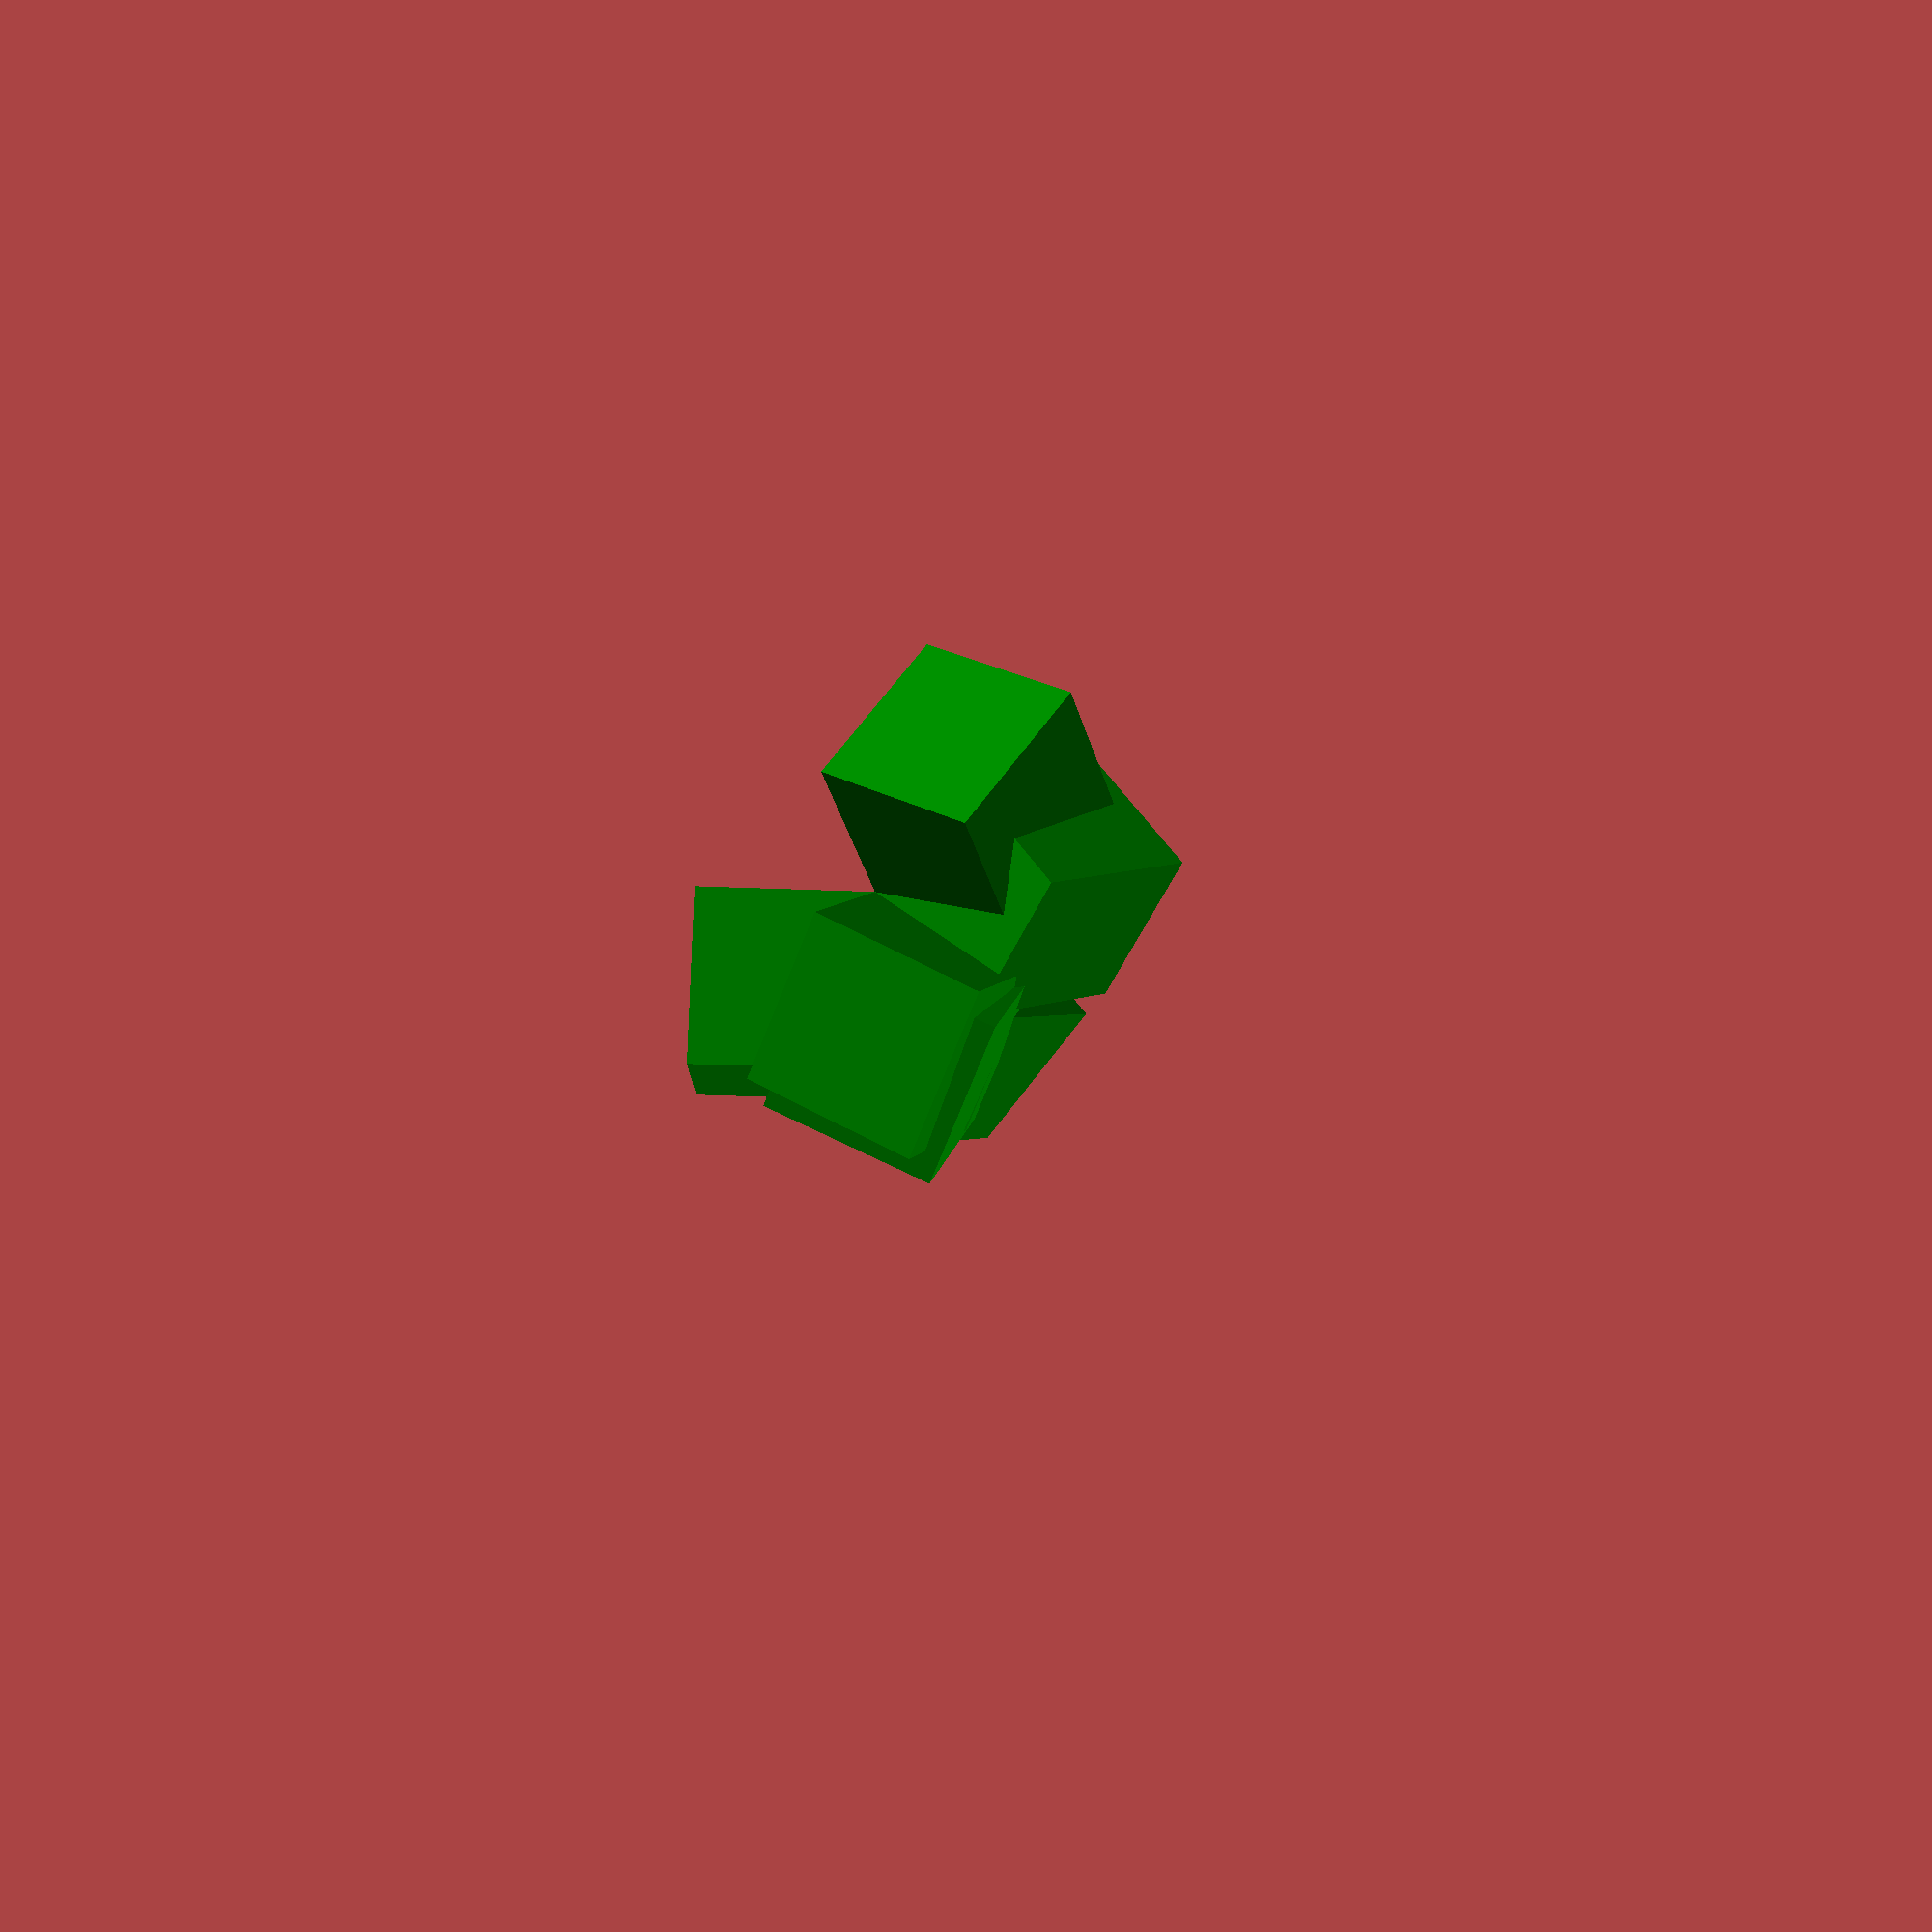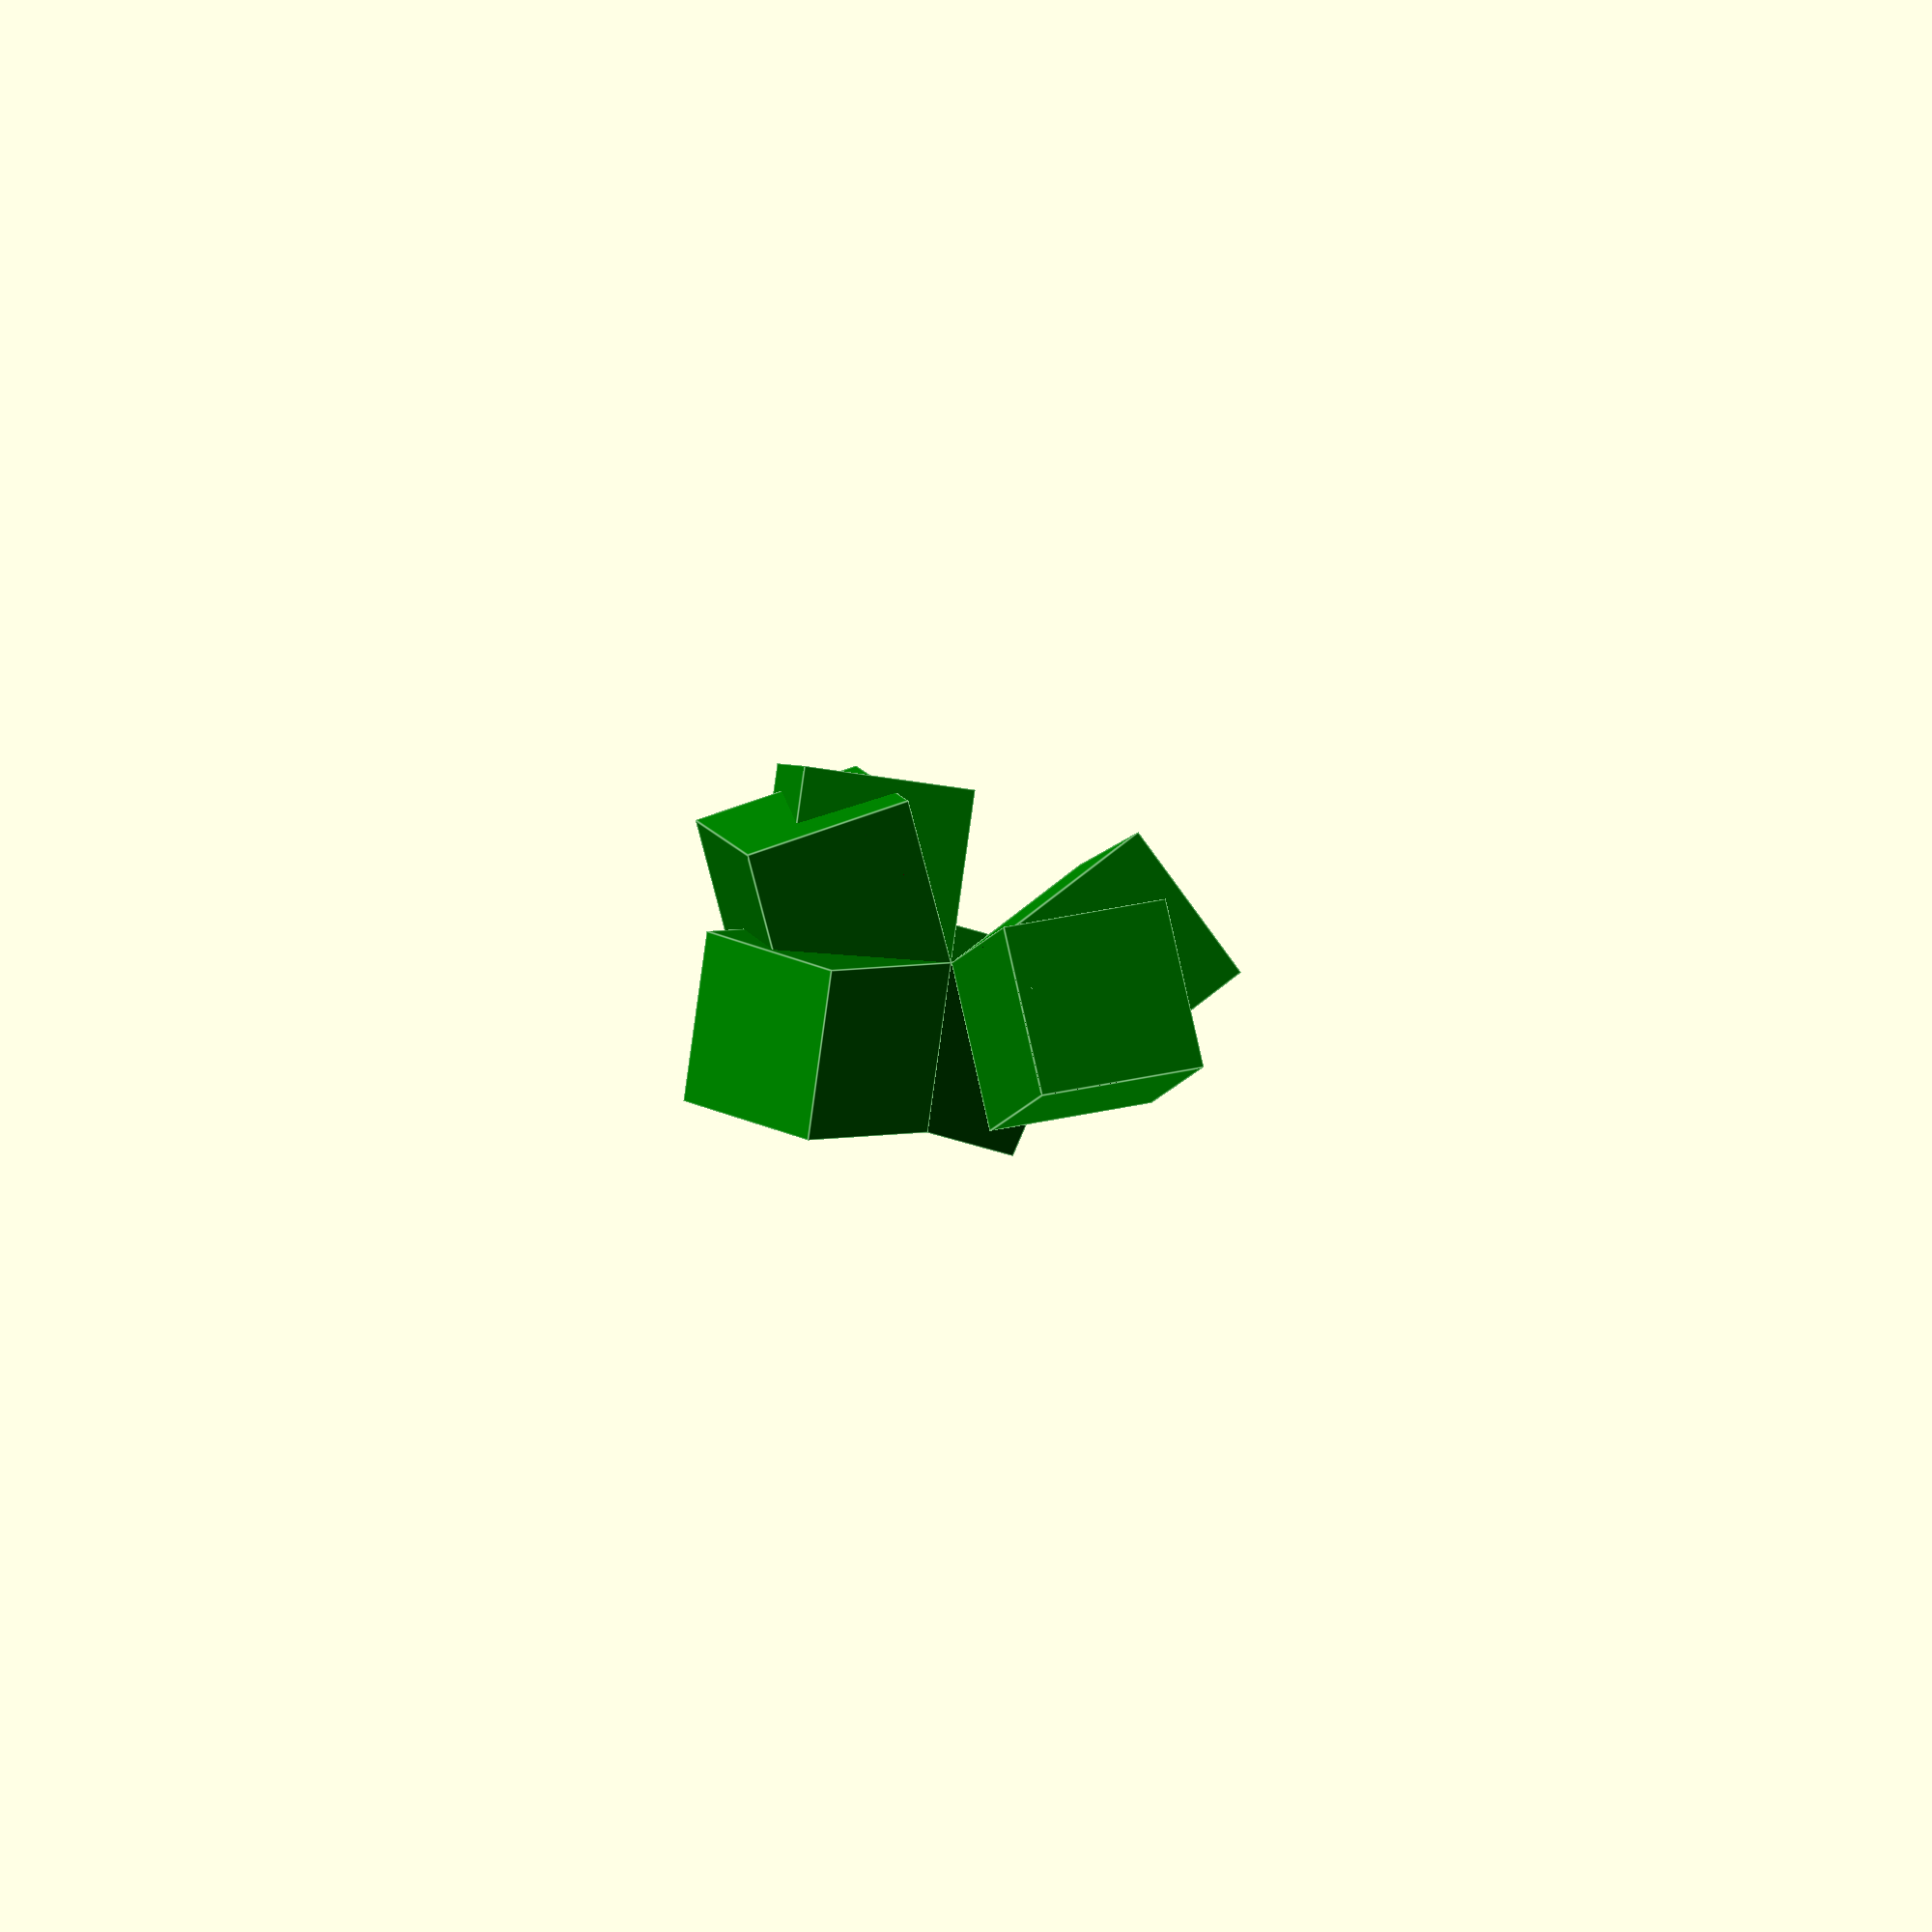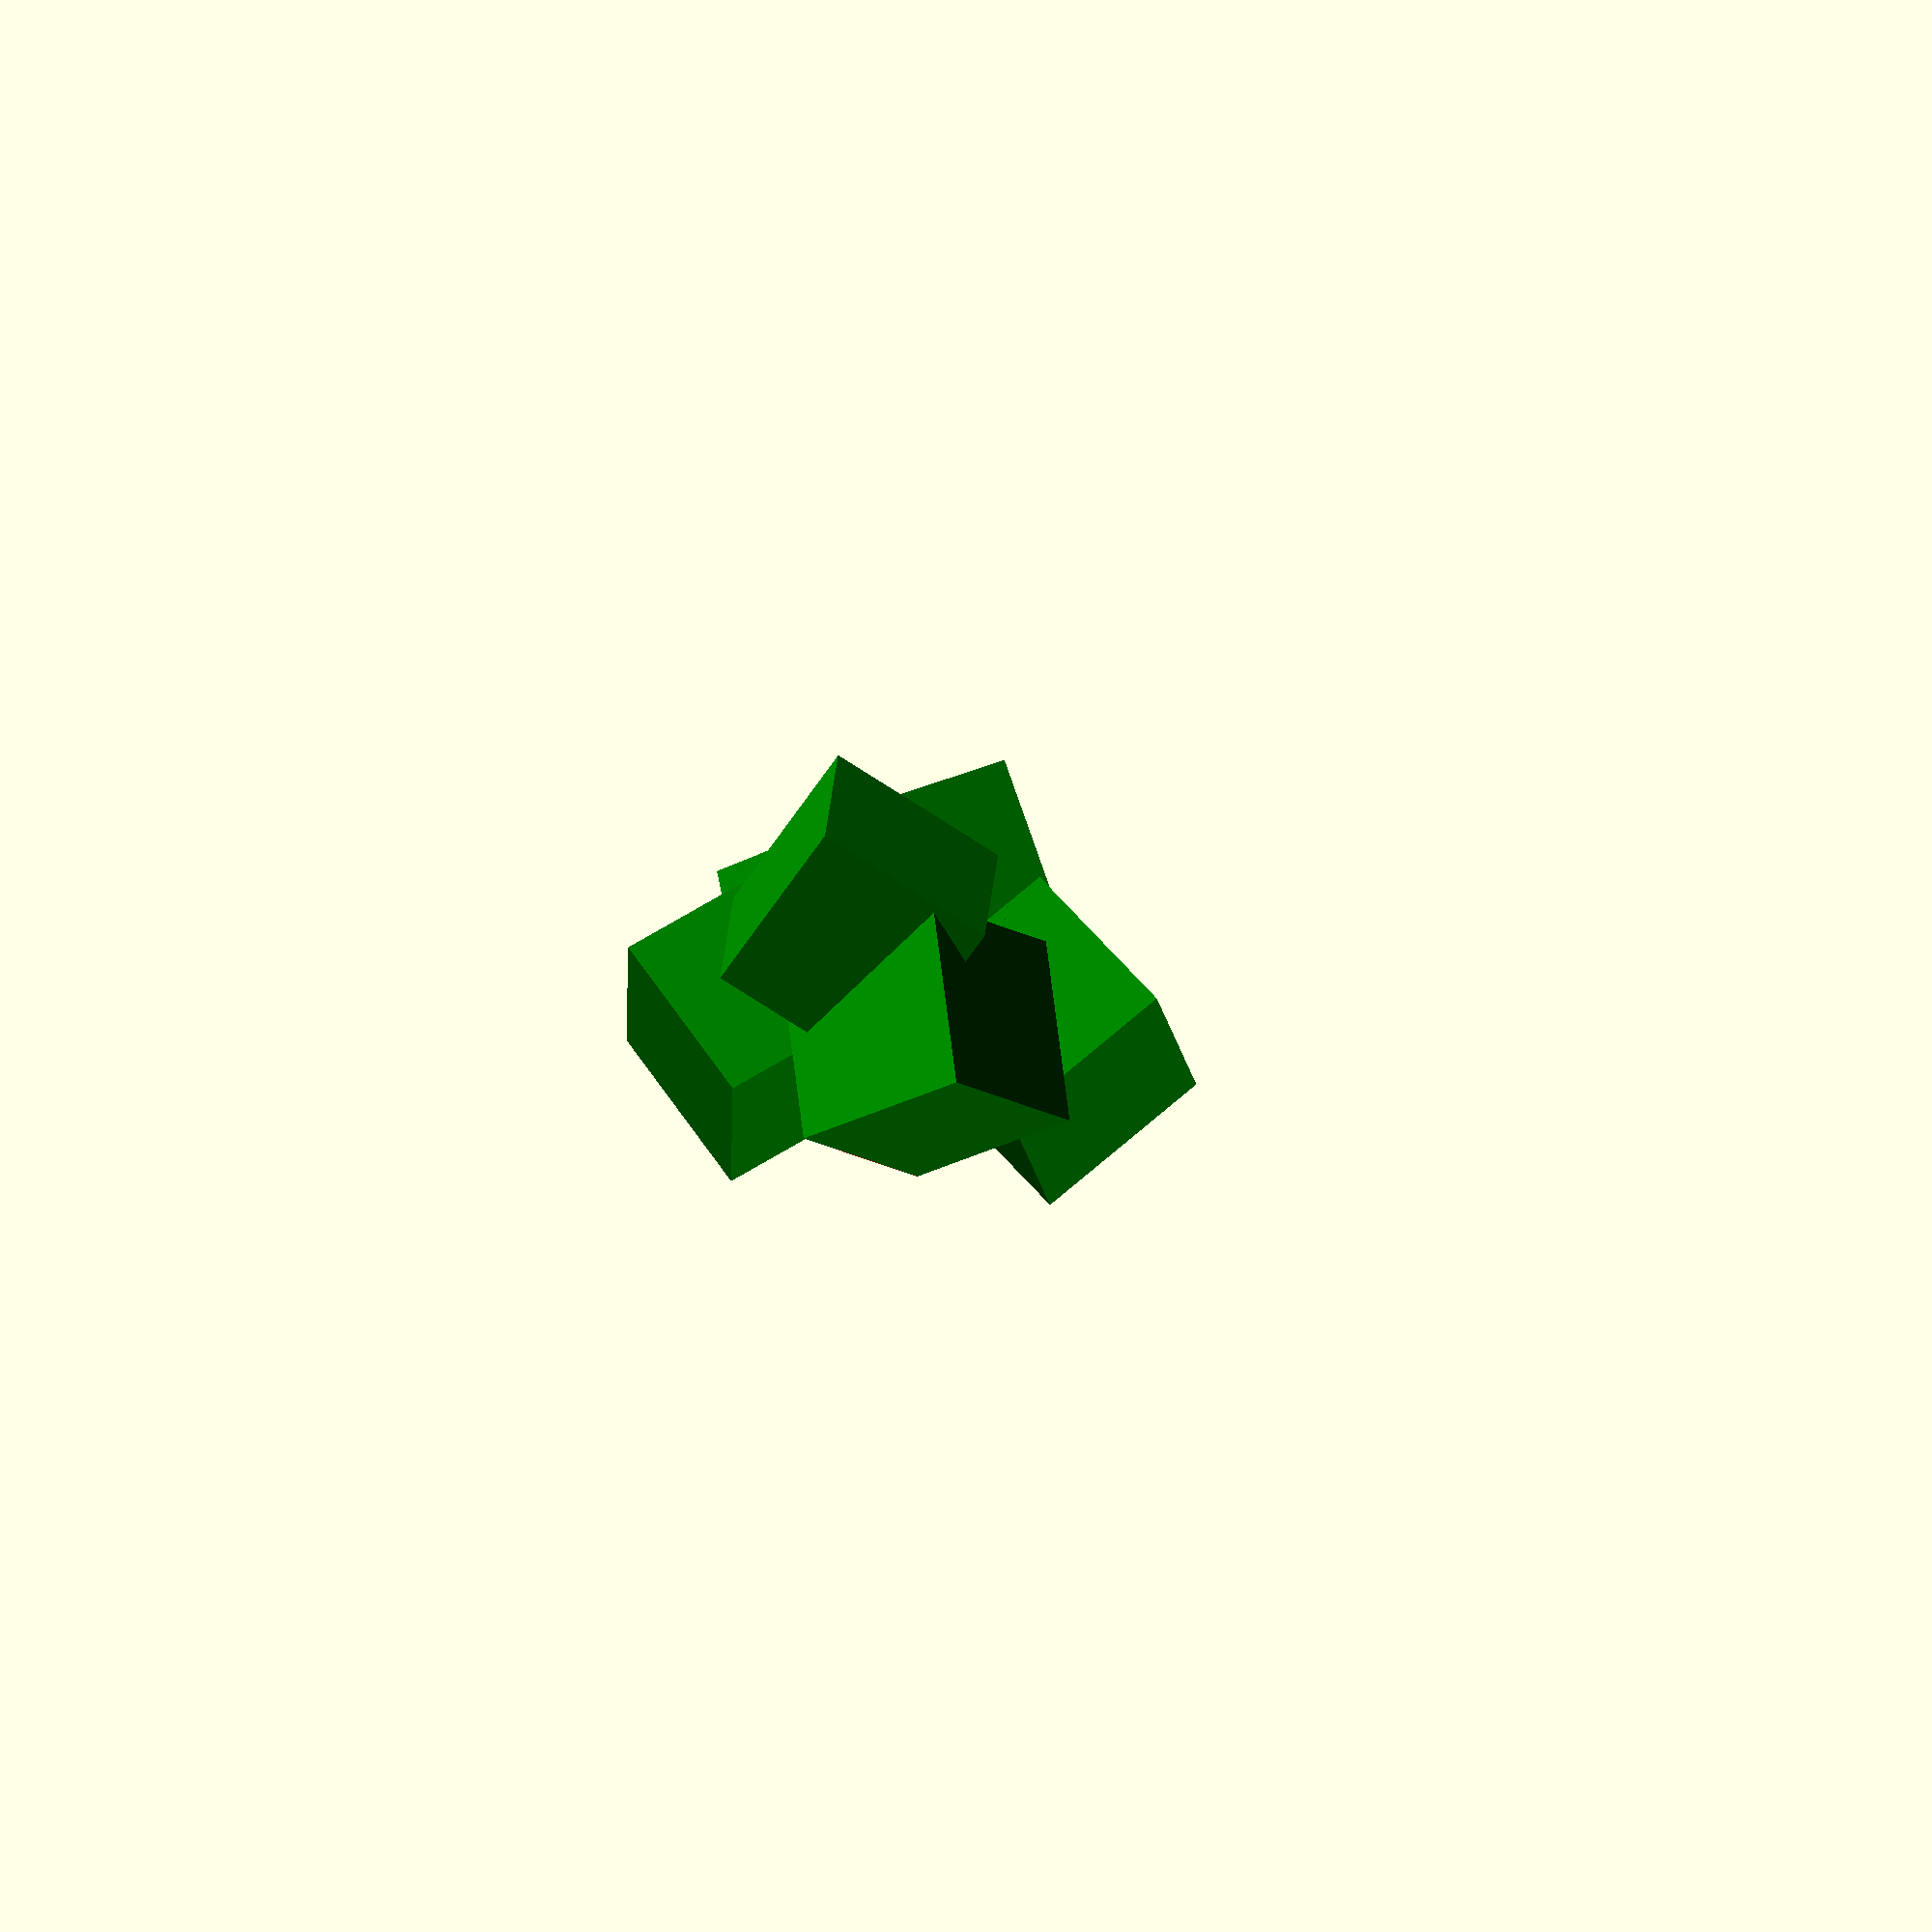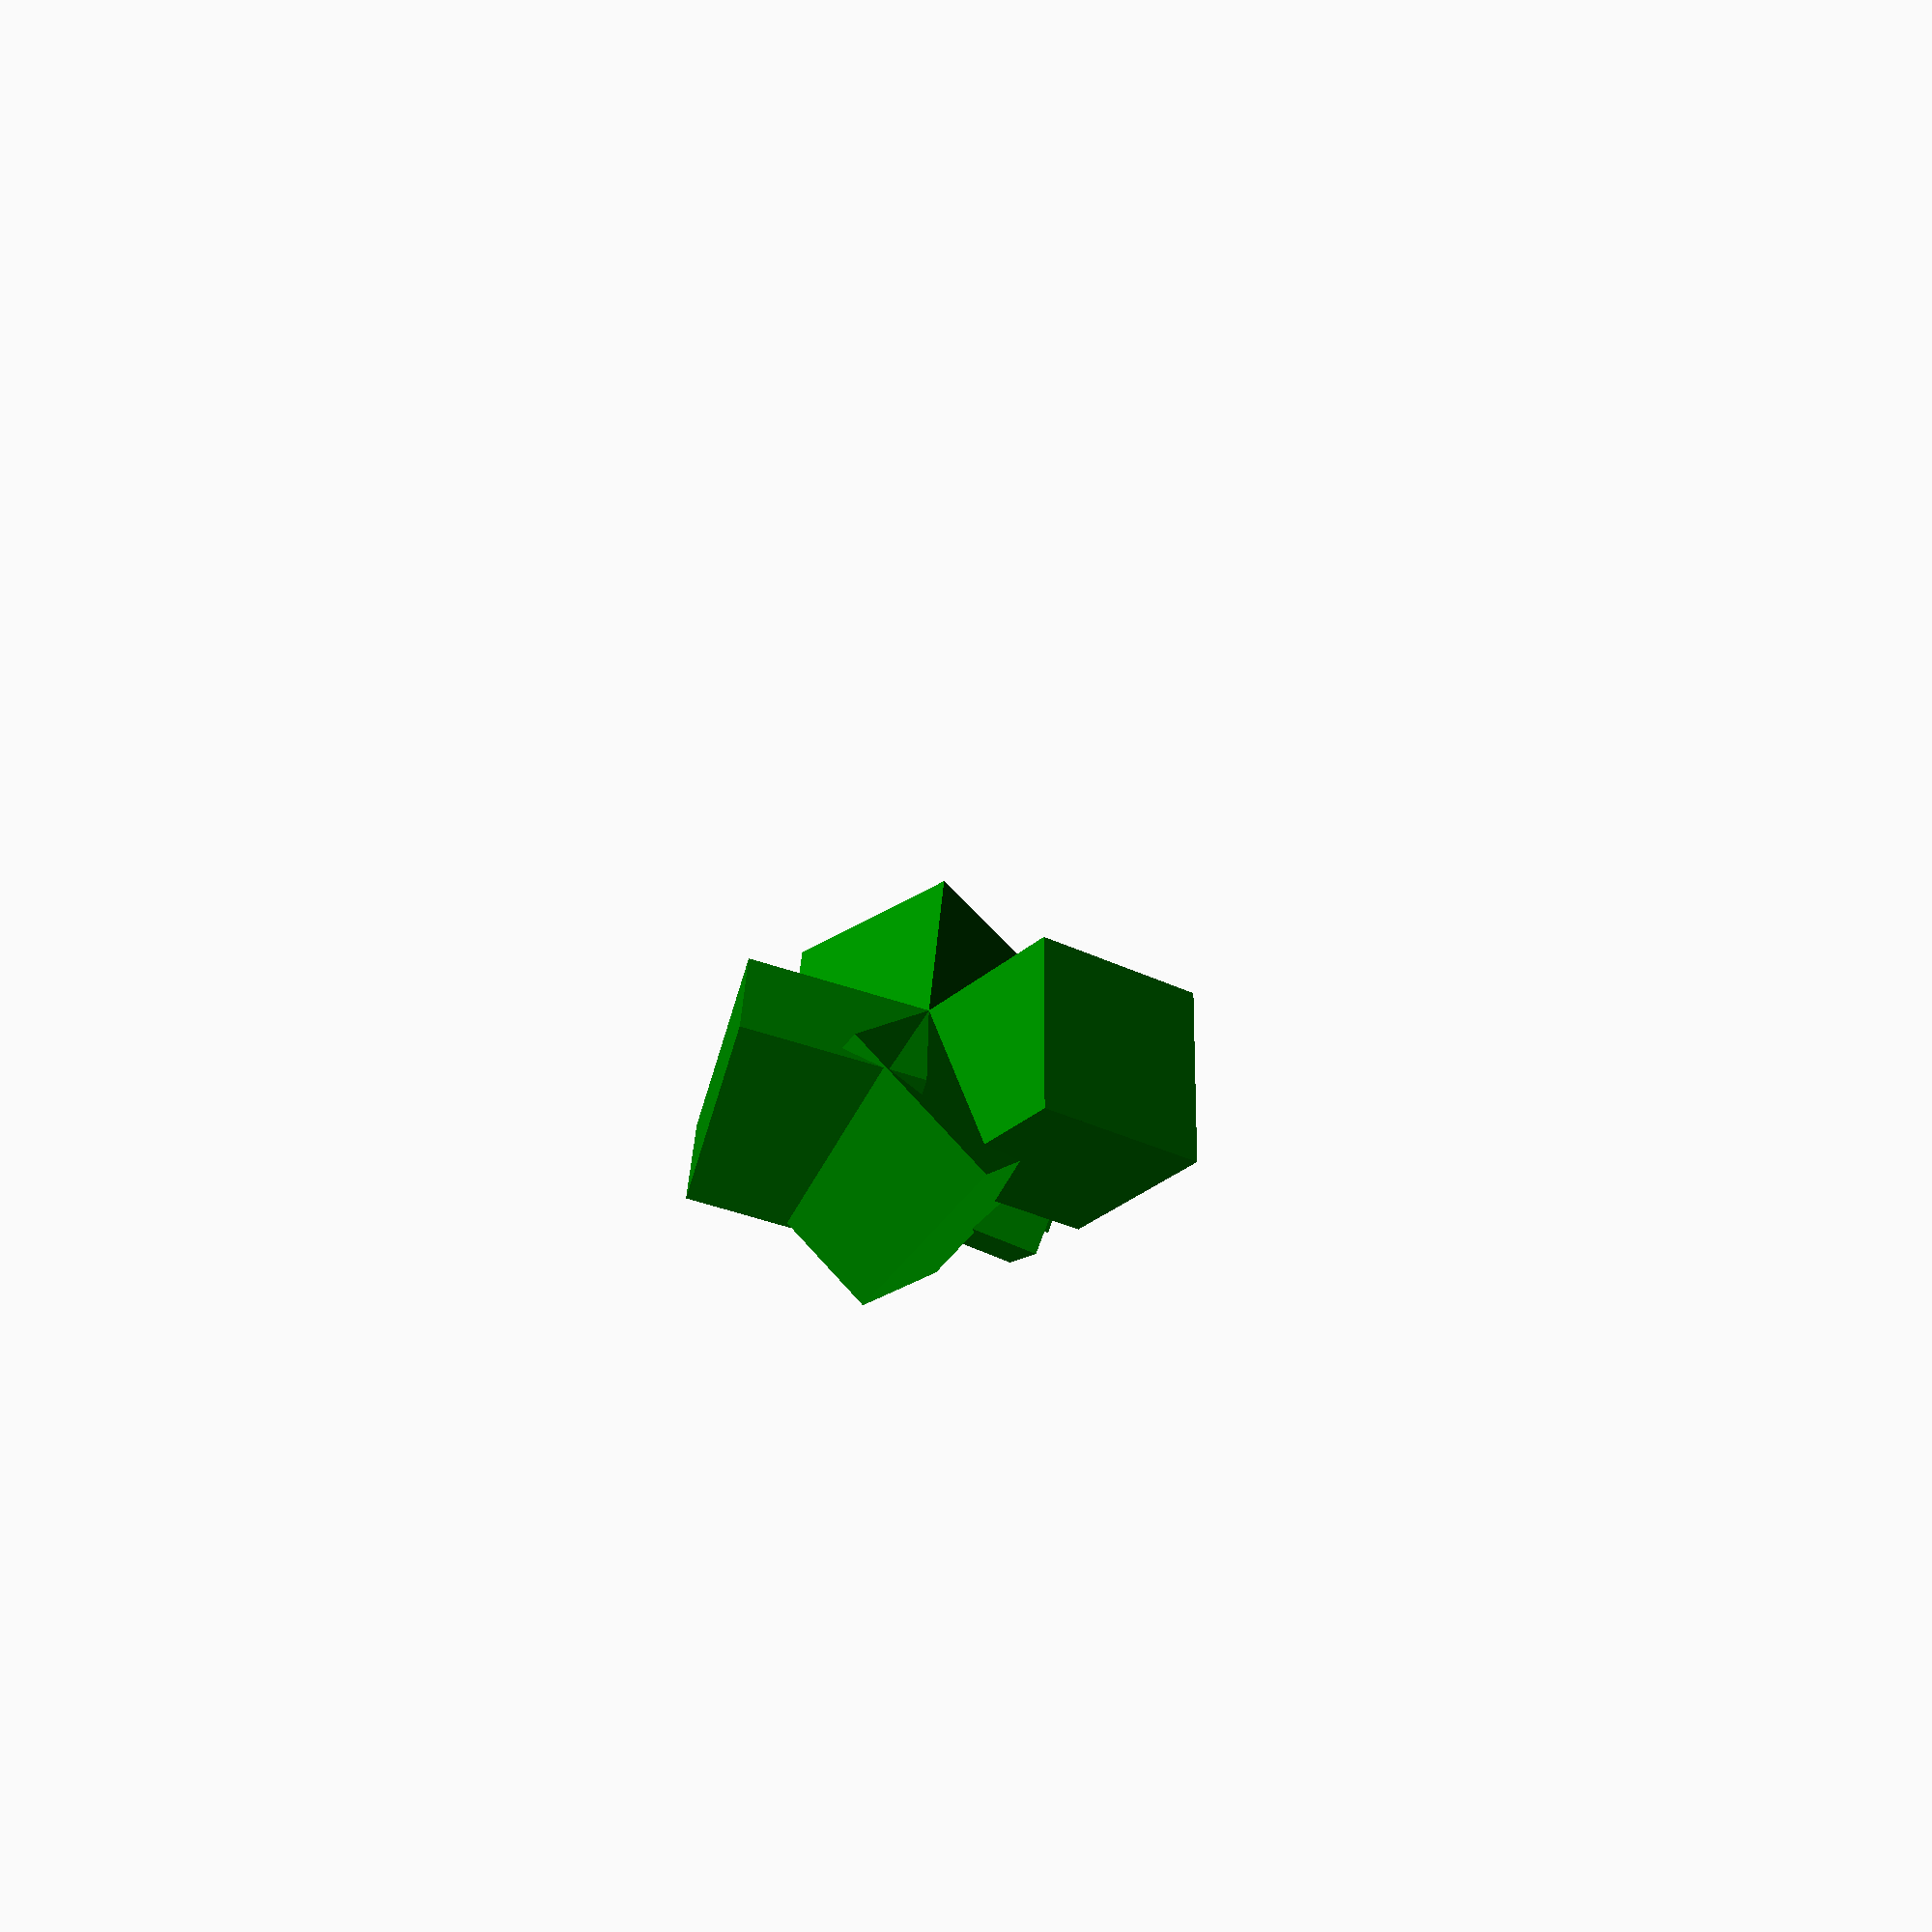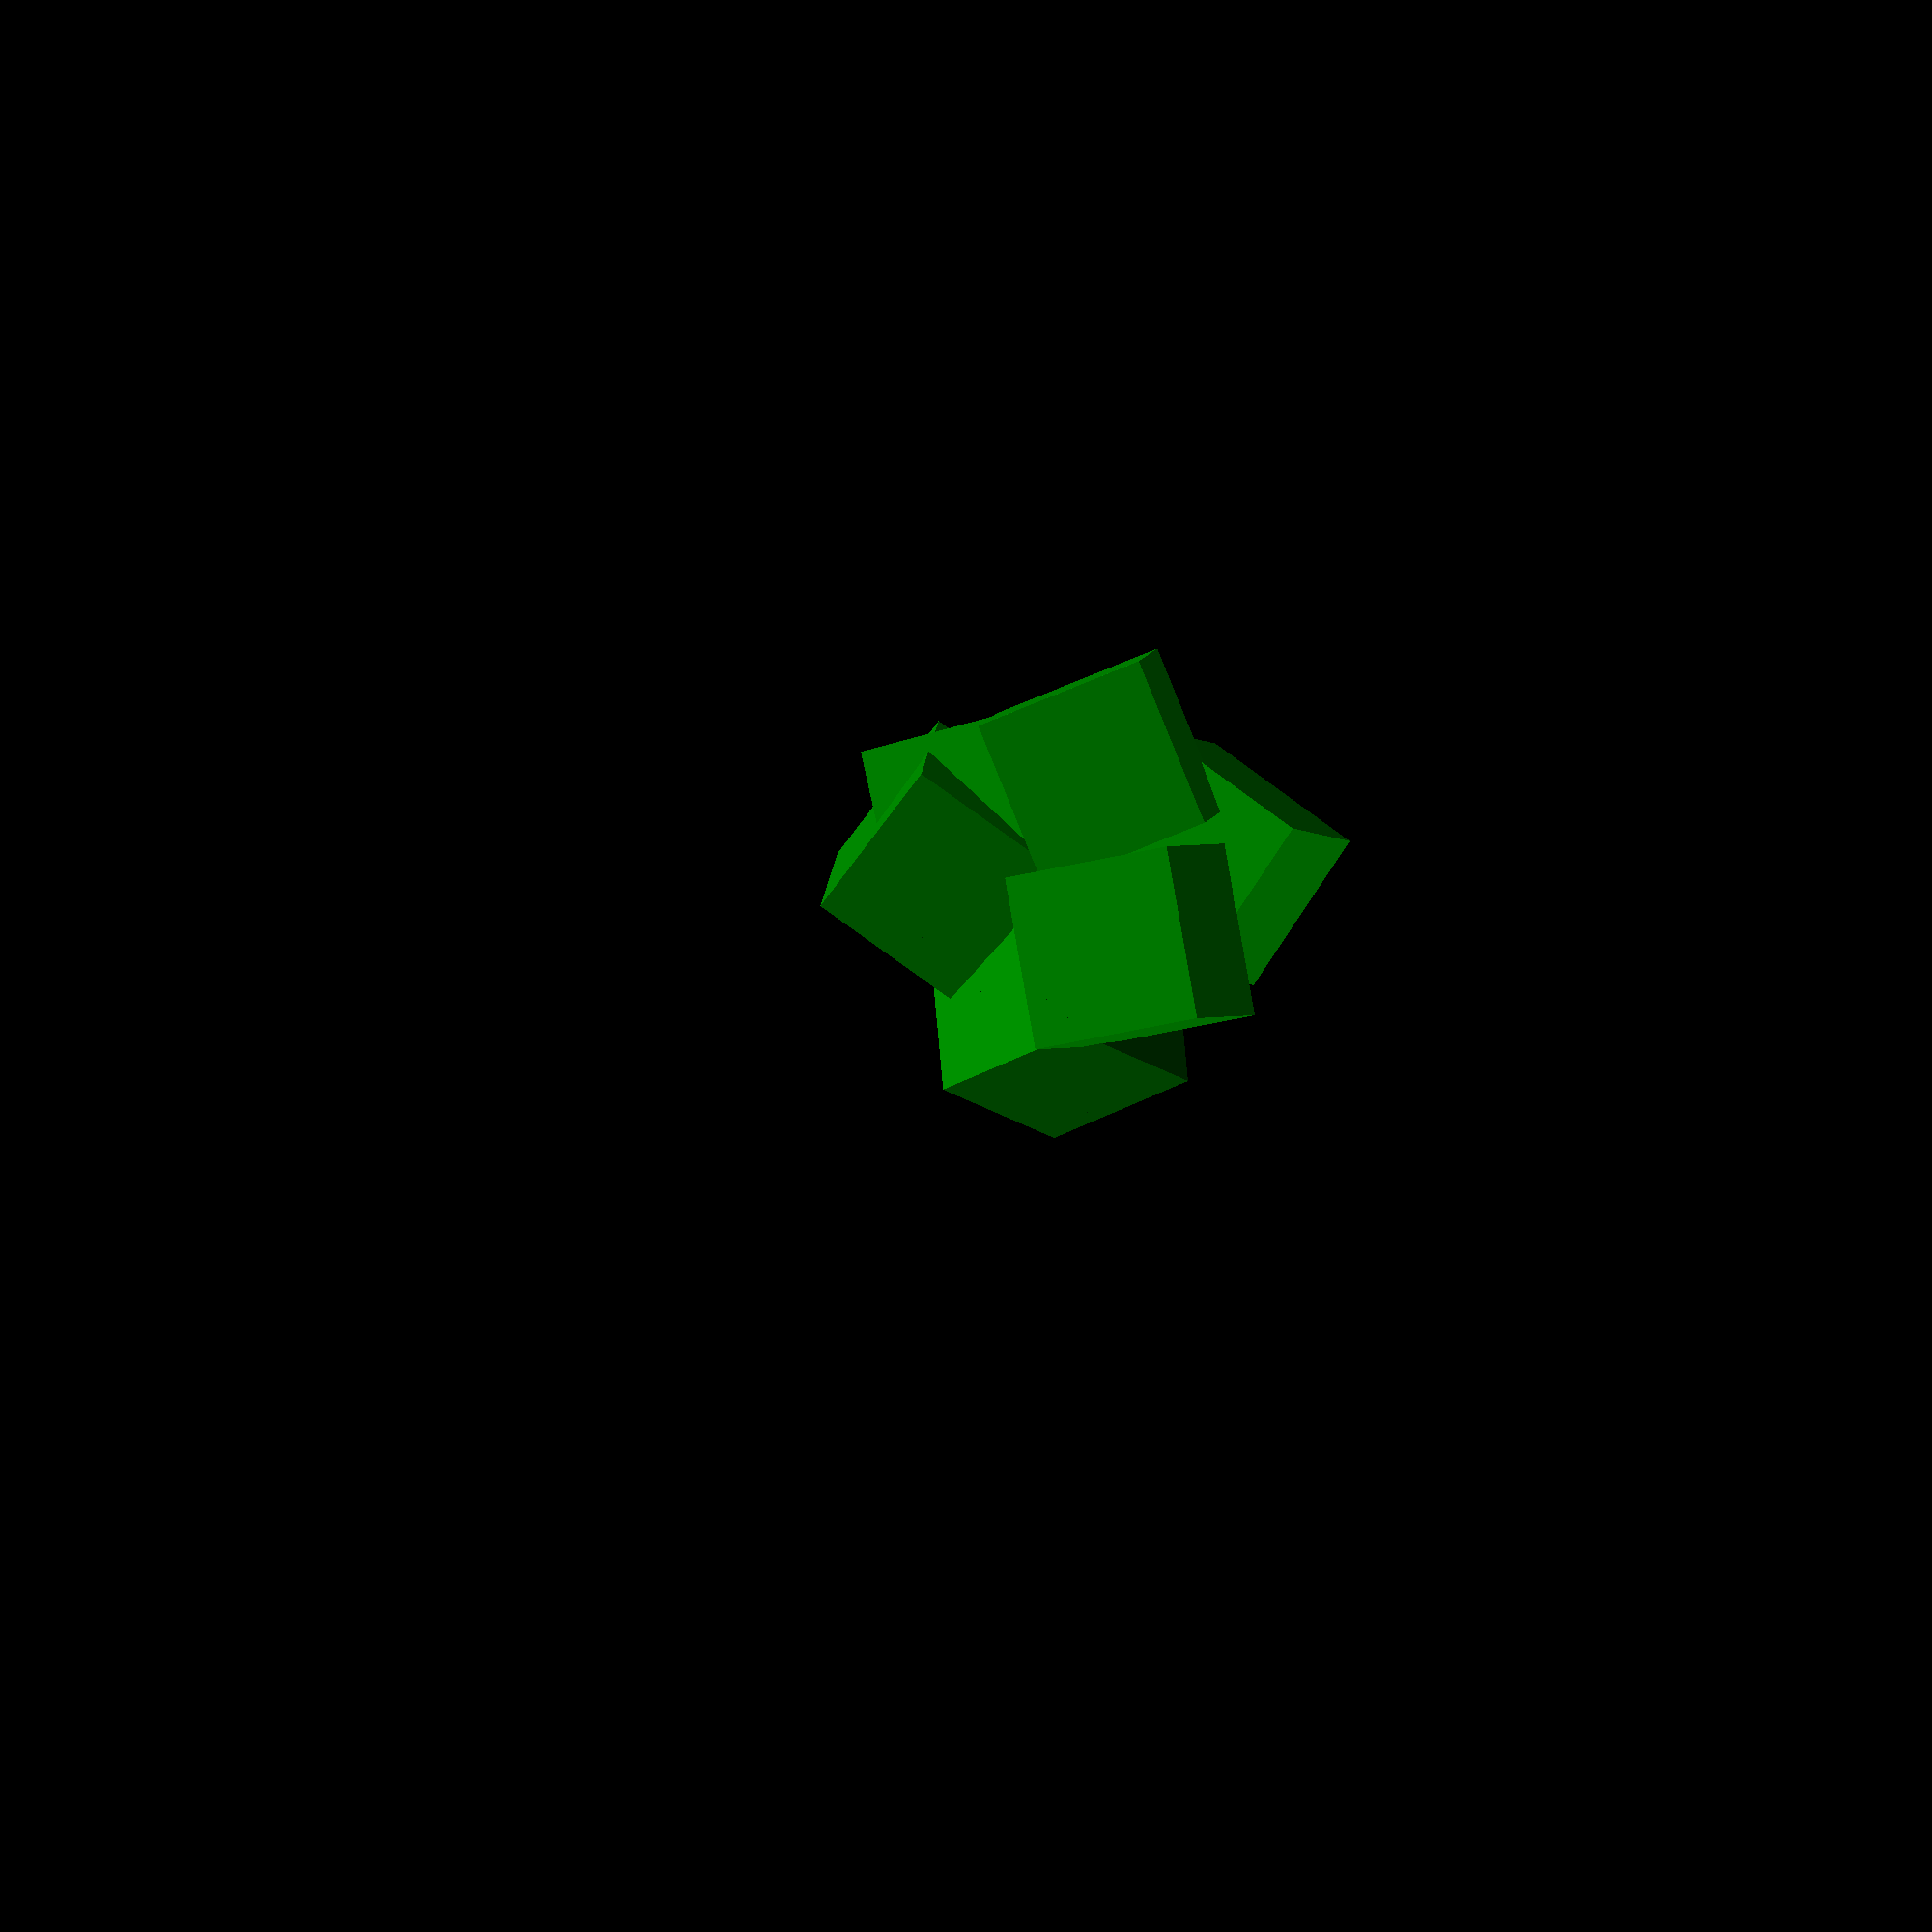
<openscad>
seed=rands(0,100,100 ) ;
 n= rands(-1,1,3,seed[0]);
o=rands(-10,10,3,seed[1]);
echo(n,o);
 union()planeSlice(  60,n,o ) 
translate([0,0,10])union() {
    for (t = [0: 5]) {
        r = rands(0, 360, 3 ,seed[t]);
       c = rands(0, 1, 3,seed[t]);
     color(c)   rotate(r) cube(20);
    }
}
*
color("red")  translate(o){
  sphere(1);
 hull(){
  sphere(.5);
translate( n*20) sphere(.5);
}
look_at(n)square(20,true);}

module crop(maxh = 100) {
    intersection() {
        color() {
            children();
        }
        linear_extrude(maxh)
        hull()
        projection() {
            children();
        }
    }
}
module planeSlice(maxh = 100,normal,origin)

{union(){
  color("red")    planeCrop(maxh ,normal,origin)  children();
  color("green")  planeCrop(maxh ,-normal,origin)  children();
    
    }
    }
 module planeCrop(maxh = 100,normal,origin) {
     if(normal==[0,0,1]) // flat z normal special case
         {mirror([0,0,1]) 
           translate(-origin)
              crop(maxh)    
                 translate(origin)
                    color() {
                      mirror([0,0,1])  children();
                    }
             }
     else 
         {
     
  translate(origin)
  look_at(-normal )
         crop(maxh)    
             look_at(-normal)
               translate(-origin)
                    color() {
                        children();
                    }
               }
           }


module look_at(lookpoint,origin=[0,0,0],rotatefrom=[0,0,1]){
rotations=look_at(lookpoint,origin ,rotatefrom);
rotate(rotations[0],rotations[1]) children();
}
function look_at(p,o=[0,0,0],up=[0,0,1])=let(a=up,b=p-o,c=cross(a,b) ,d=angle(a,b))[d,c];

function angle (a,b)=atan2(sqrt((cross(a, b)*cross(a, b))), (a* b));


module constructionPlane(normal=[0,0,1],origin=[0,0,0]){
    look_at(normal ,origin ){  children();
    if($preview){%linear_extrude(10e-16)square($vpd*.5,true);}        
    
        }
        }

</openscad>
<views>
elev=237.9 azim=302.7 roll=126.5 proj=p view=wireframe
elev=348.3 azim=41.6 roll=230.0 proj=o view=edges
elev=359.7 azim=215.4 roll=261.5 proj=o view=wireframe
elev=240.8 azim=161.7 roll=38.1 proj=p view=wireframe
elev=134.1 azim=250.2 roll=359.1 proj=o view=solid
</views>
